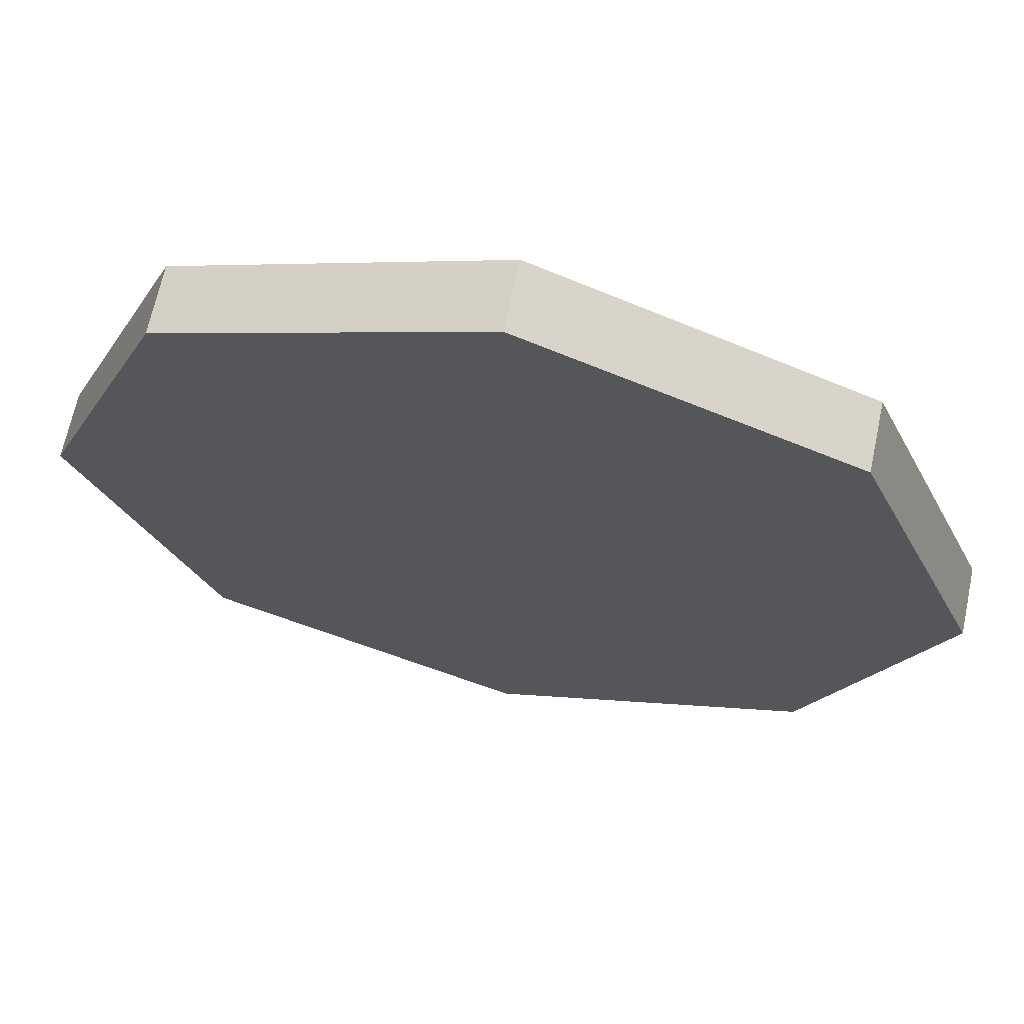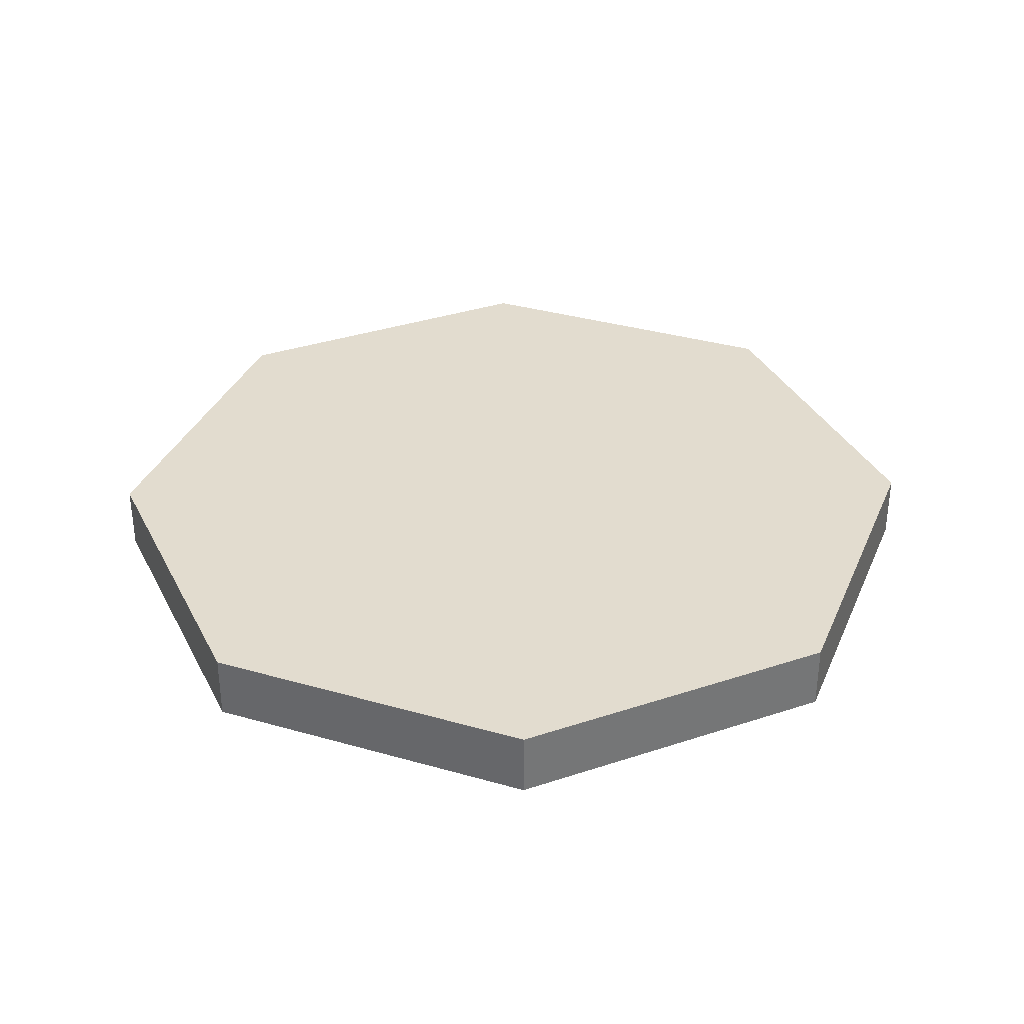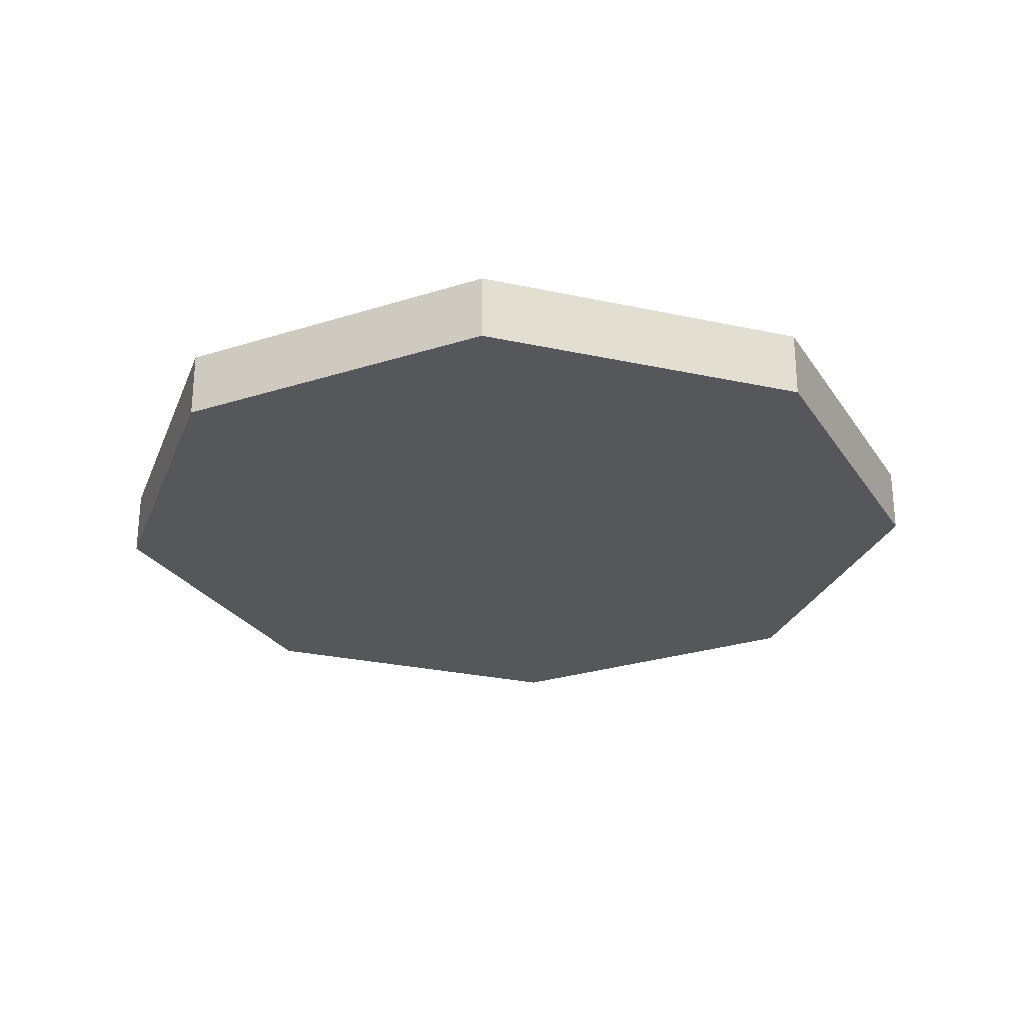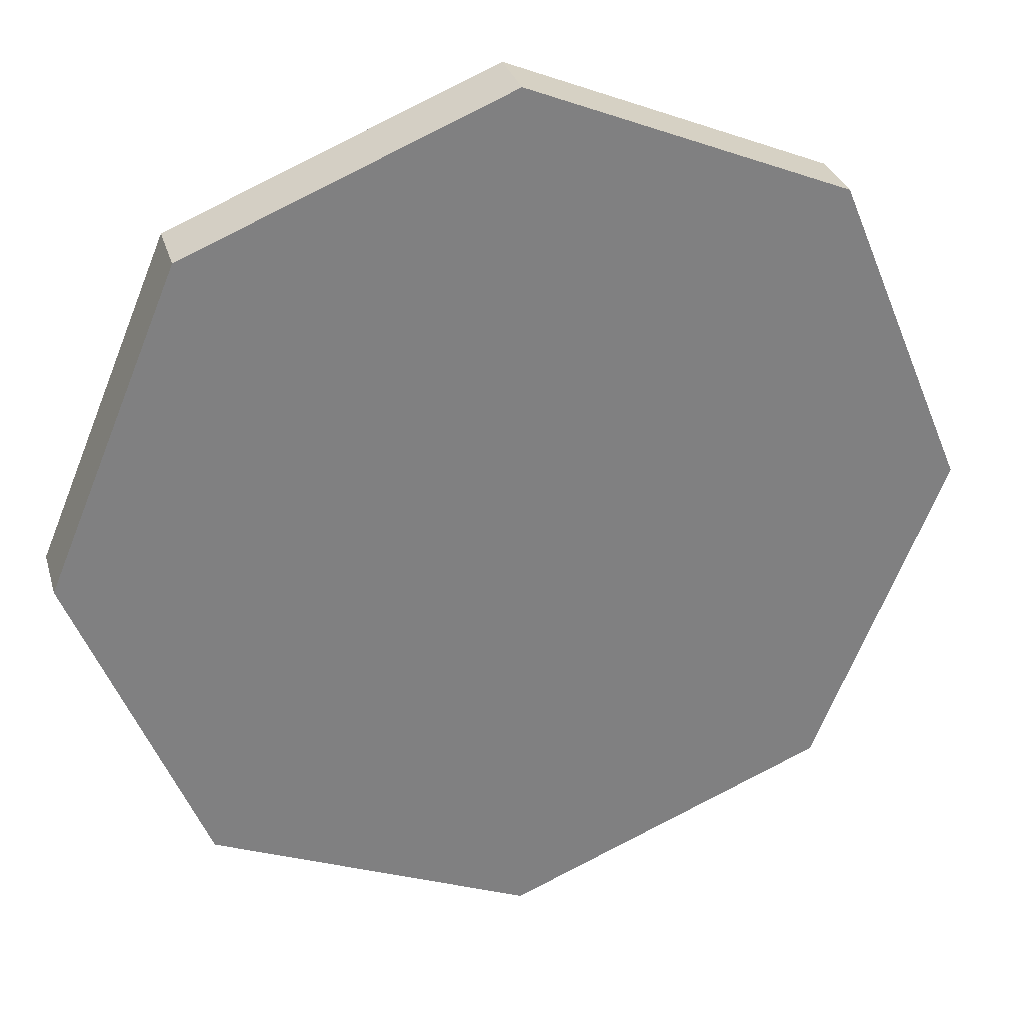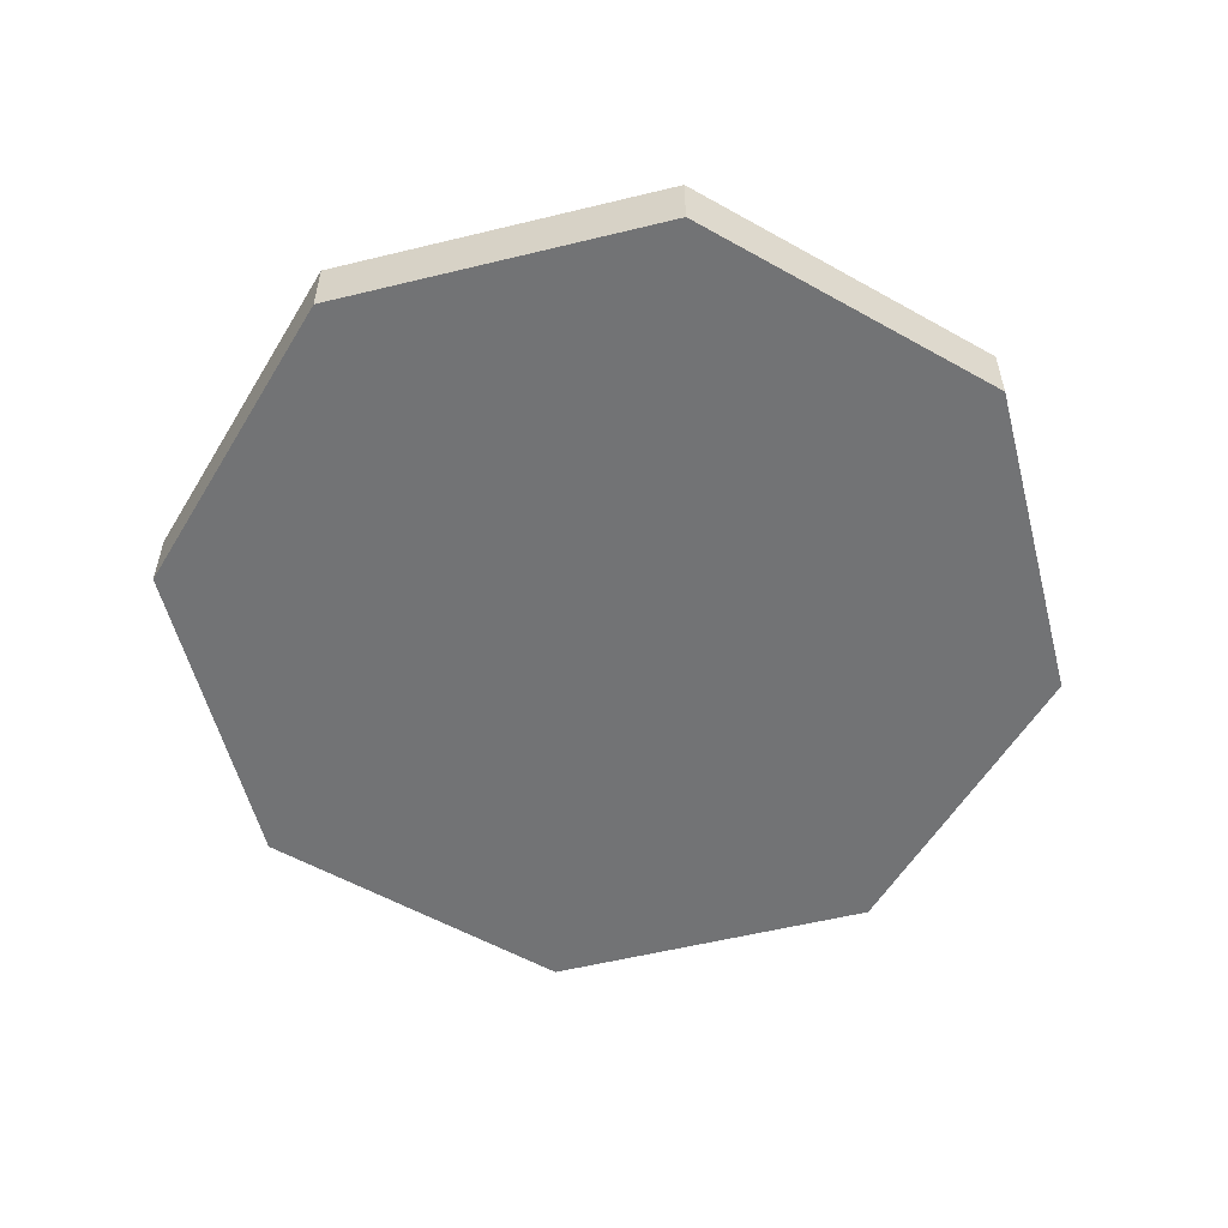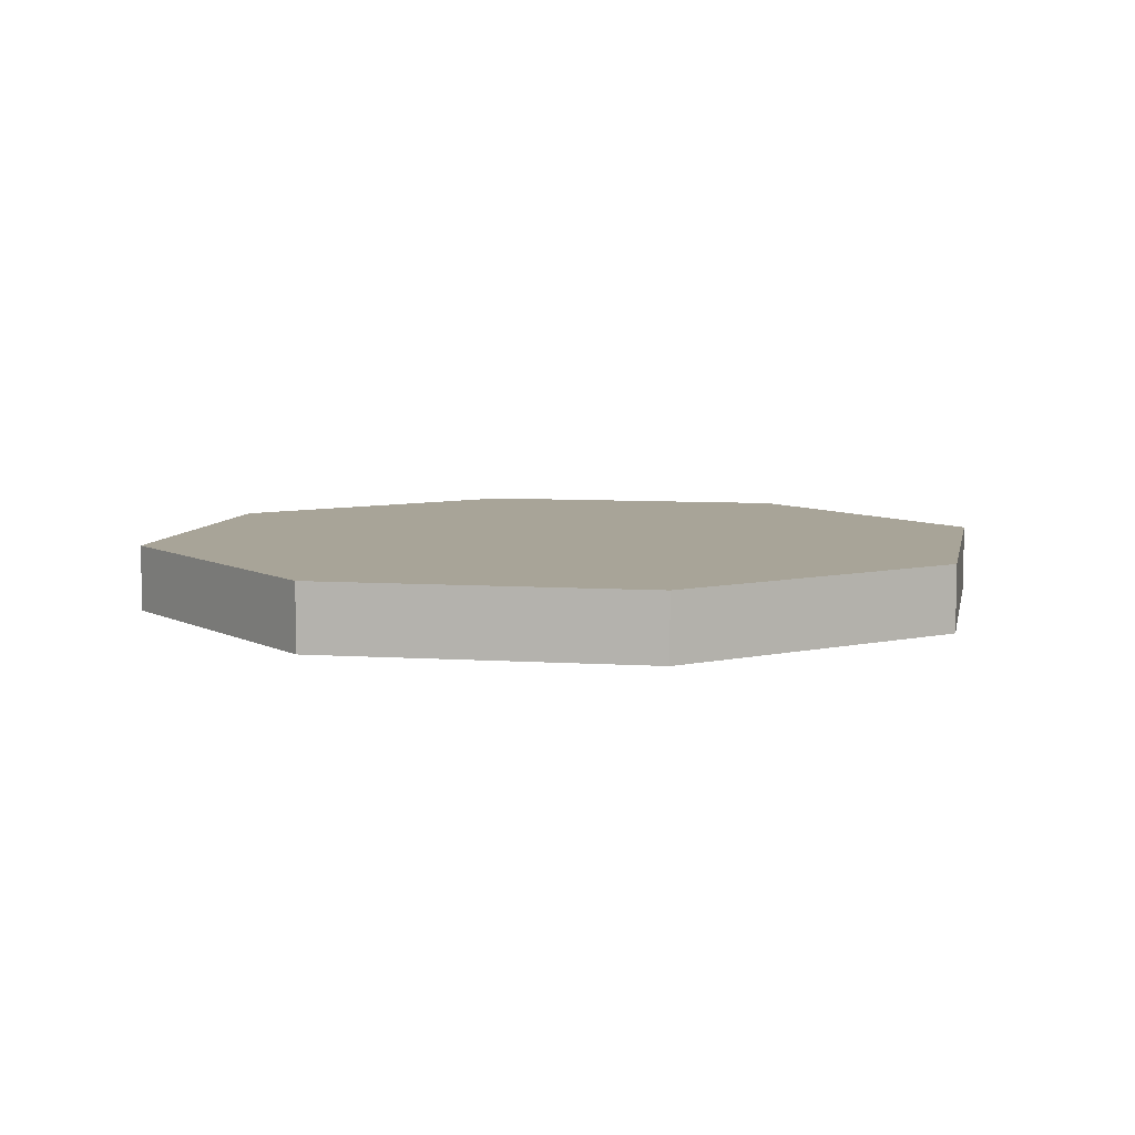
<metadata>
{"format":"obj","ext":"obj","renderer":"f3d","projection":"perspective","resolution":1024,"background":"white","views":[{"elev":66.9,"azim":-168.0,"up":"+Y"},{"elev":34.7,"azim":-136.5,"up":"+Z"},{"elev":-27.1,"azim":-86.2,"up":"+Z"},{"elev":29.9,"azim":-15.2,"up":"+Y"},{"elev":-55.8,"azim":-143.1,"up":"+Z"},{"elev":7.0,"azim":123.4,"up":"+Z"}]}
</metadata>
<code>
o Cylinder.005
v 2.142 2.528 0.07198
v 2.142 2.528 0.3755
v 2.733 3.954 0.07198
v 2.733 3.954 0.3755
v 4.159 4.545 0.07198
v 4.159 4.545 0.3755
v 5.585 3.954 0.07198
v 5.585 3.954 0.3755
v 6.175 2.528 0.07198
v 6.175 2.528 0.3755
v 5.585 1.102 0.07198
v 5.585 1.102 0.3755
v 4.159 0.5112 0.07198
v 4.159 0.5112 0.3755
v 2.733 1.102 0.07198
v 2.733 1.102 0.3755
f 1 2 4 3
f 3 4 6 5
f 5 6 8 7
f 7 8 10 9
f 9 10 12 11
f 11 12 14 13
f 4 2 16
f 4 16 6
f 16 14 6
f 14 12 6
f 12 8 6
f 12 10 8
f 2 1 15 16
f 13 14 16 15
f 1 3 15
f 3 5 15
f 5 13 15
f 5 11 13
f 5 7 11
f 7 9 11

</code>
